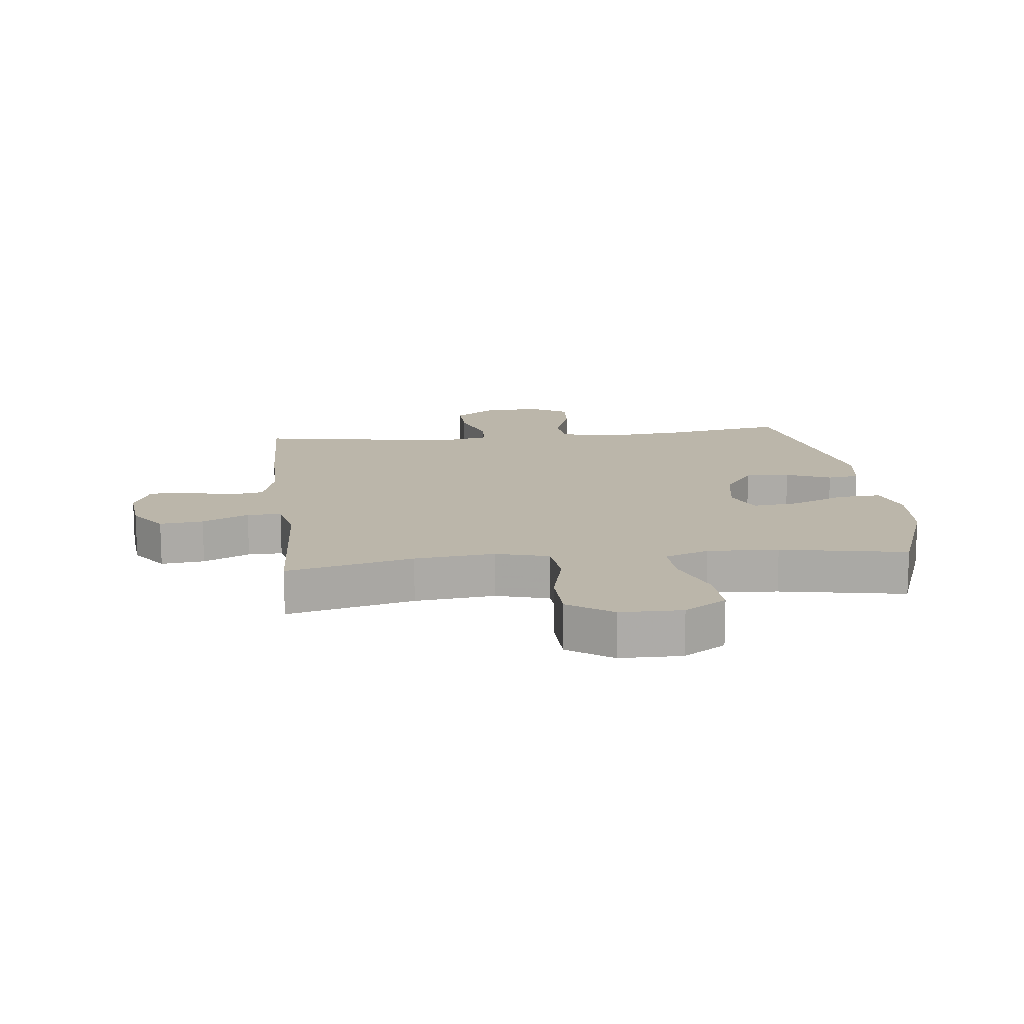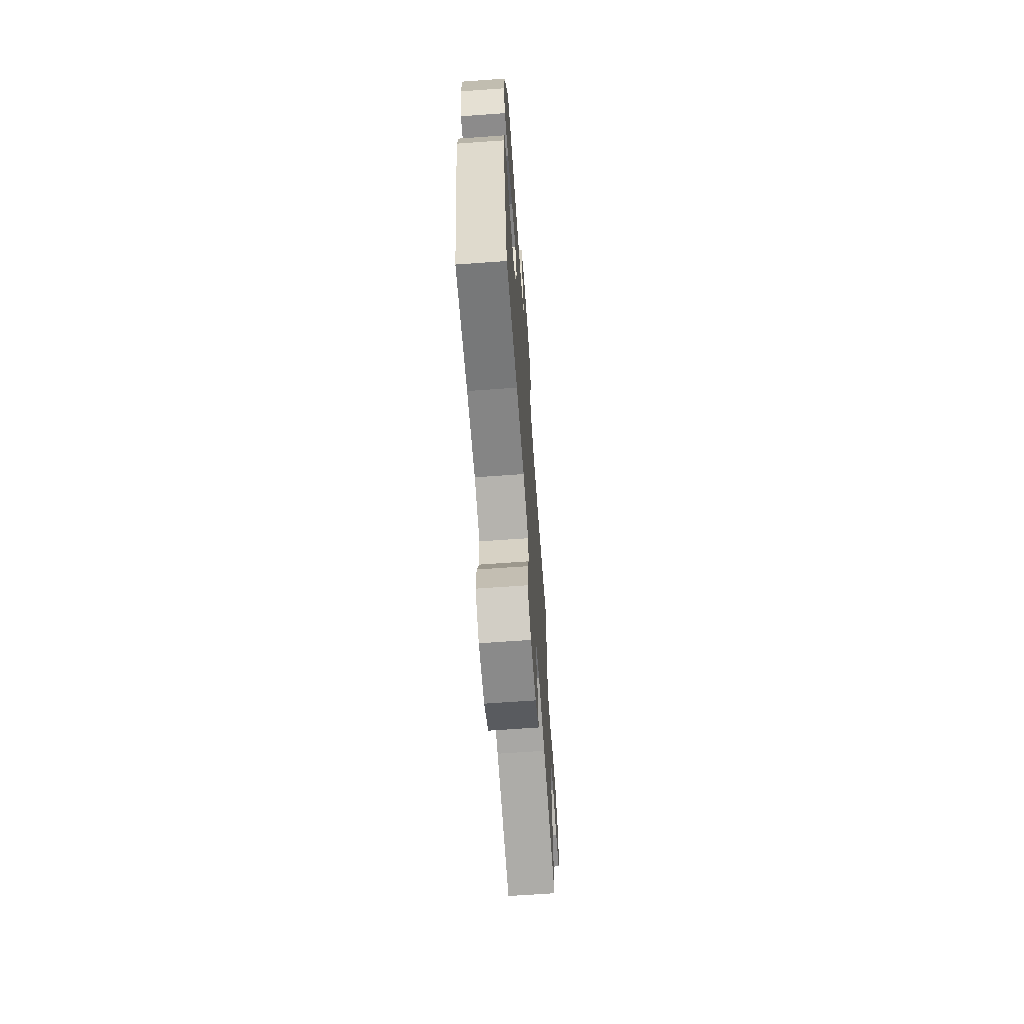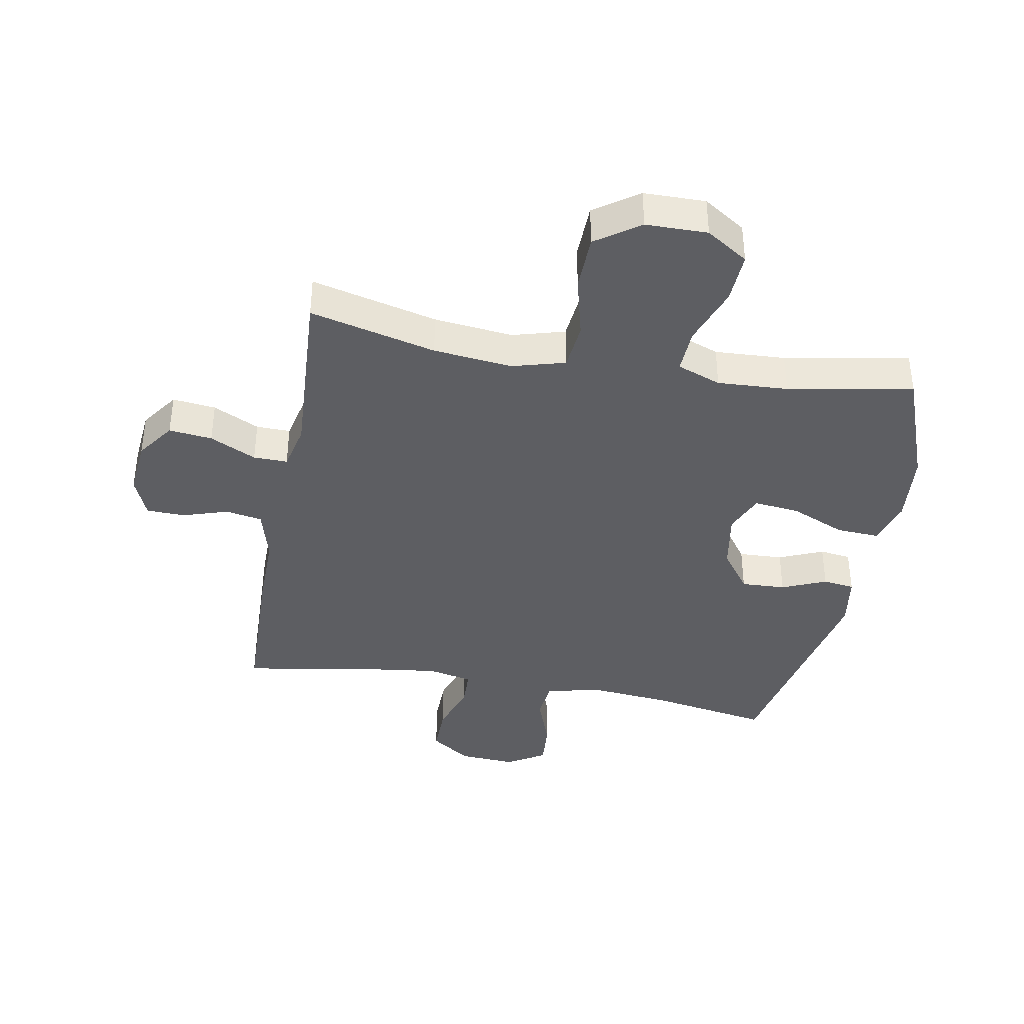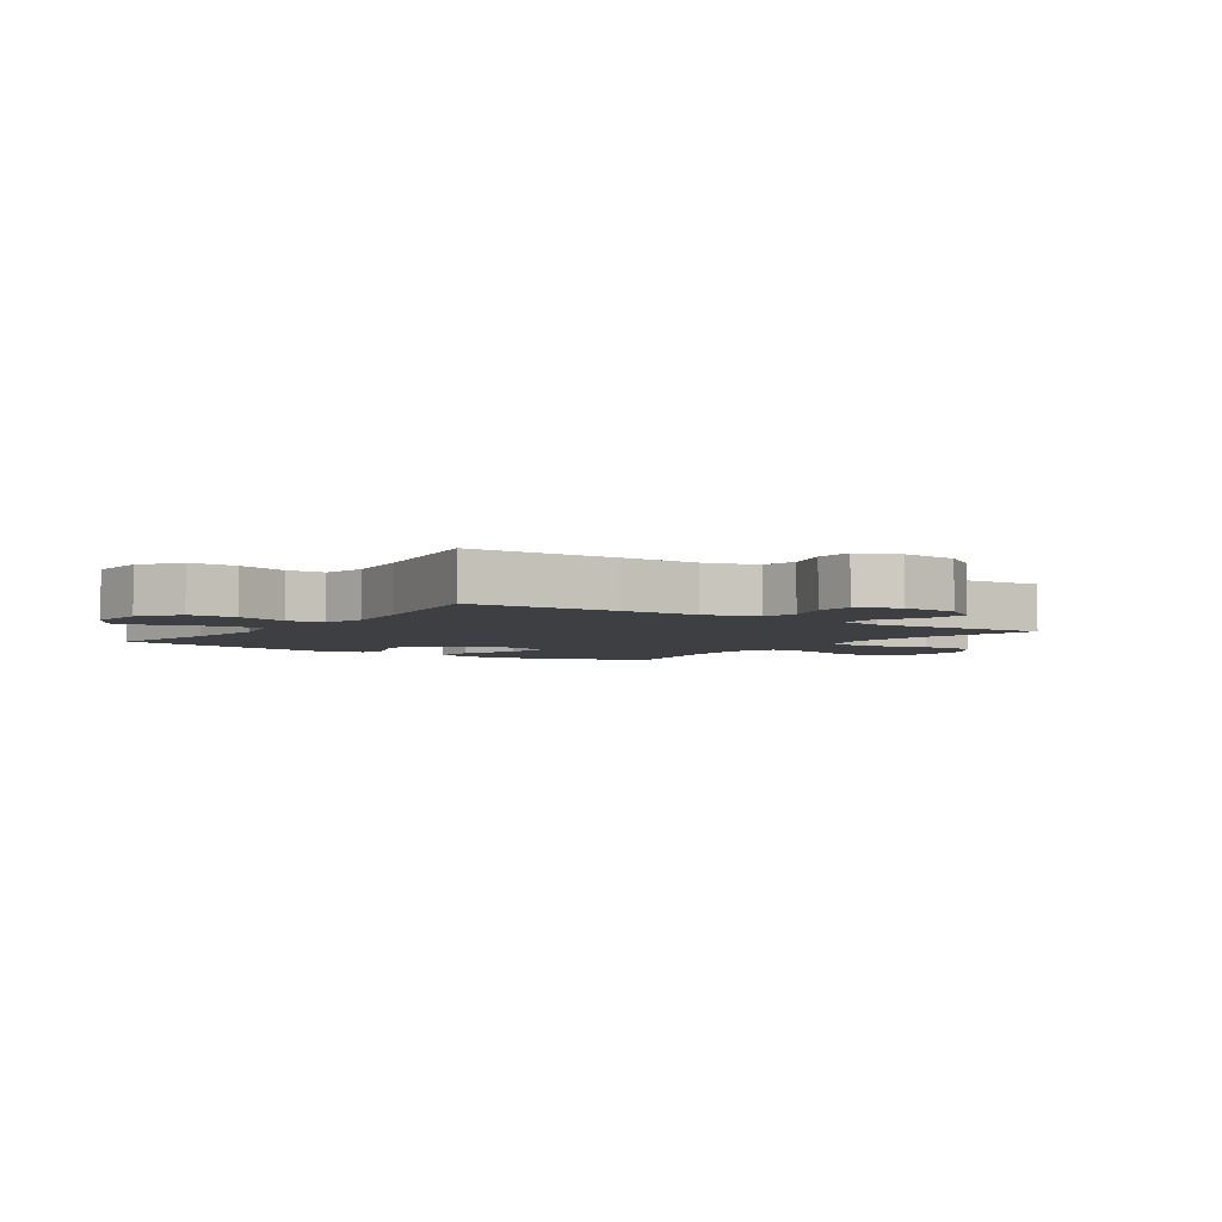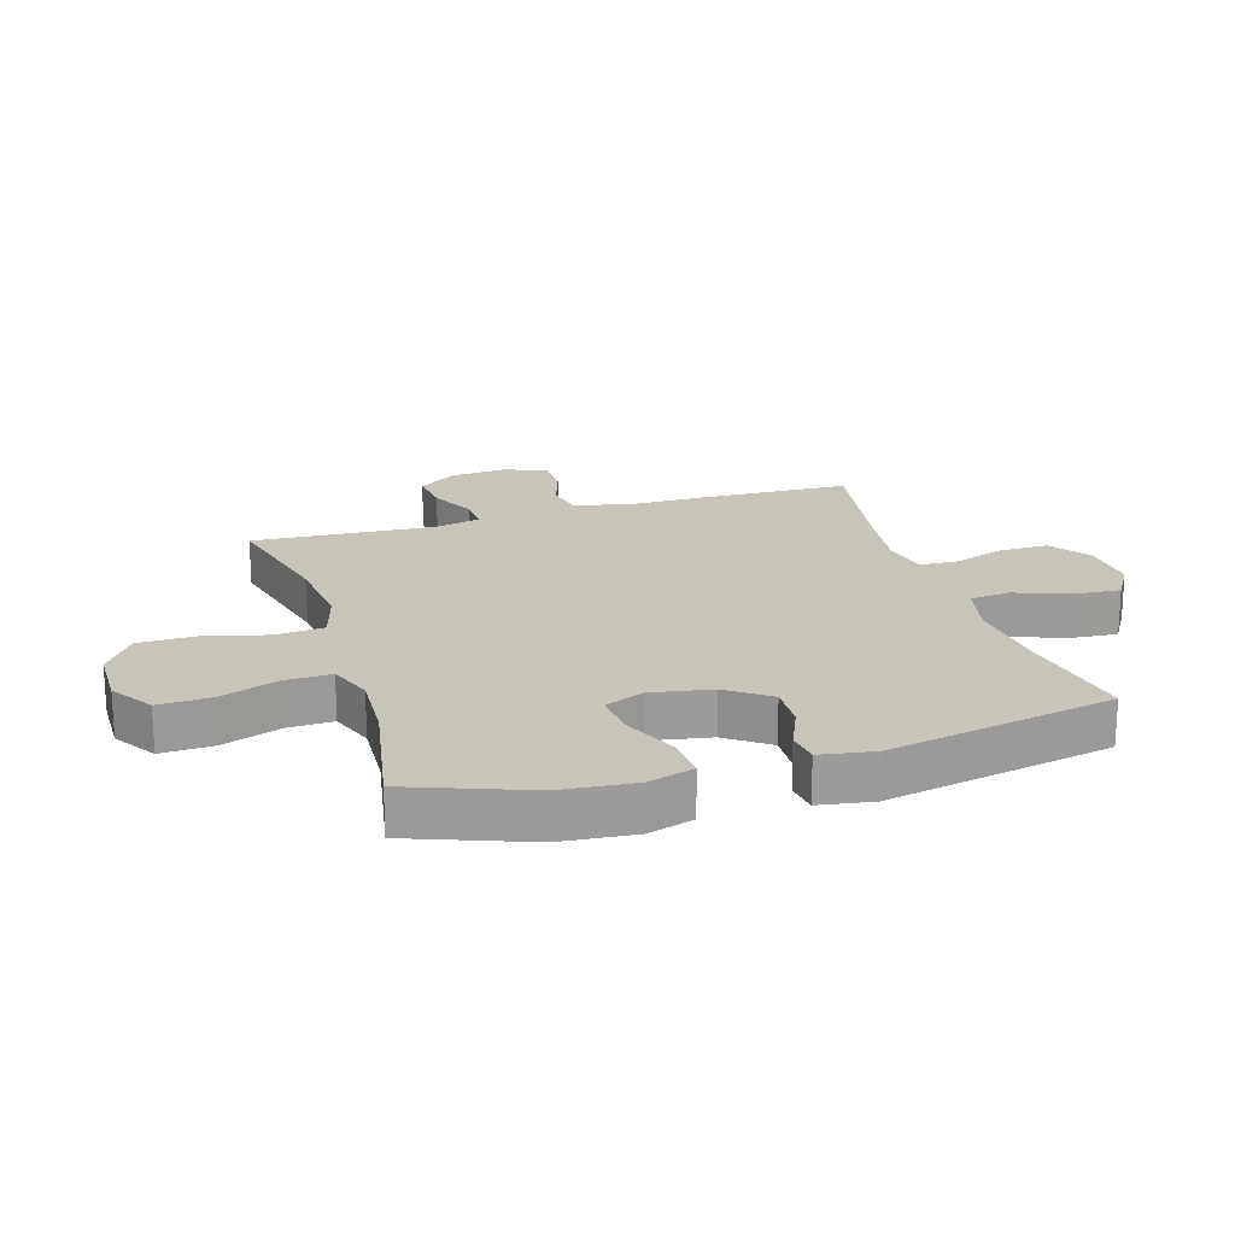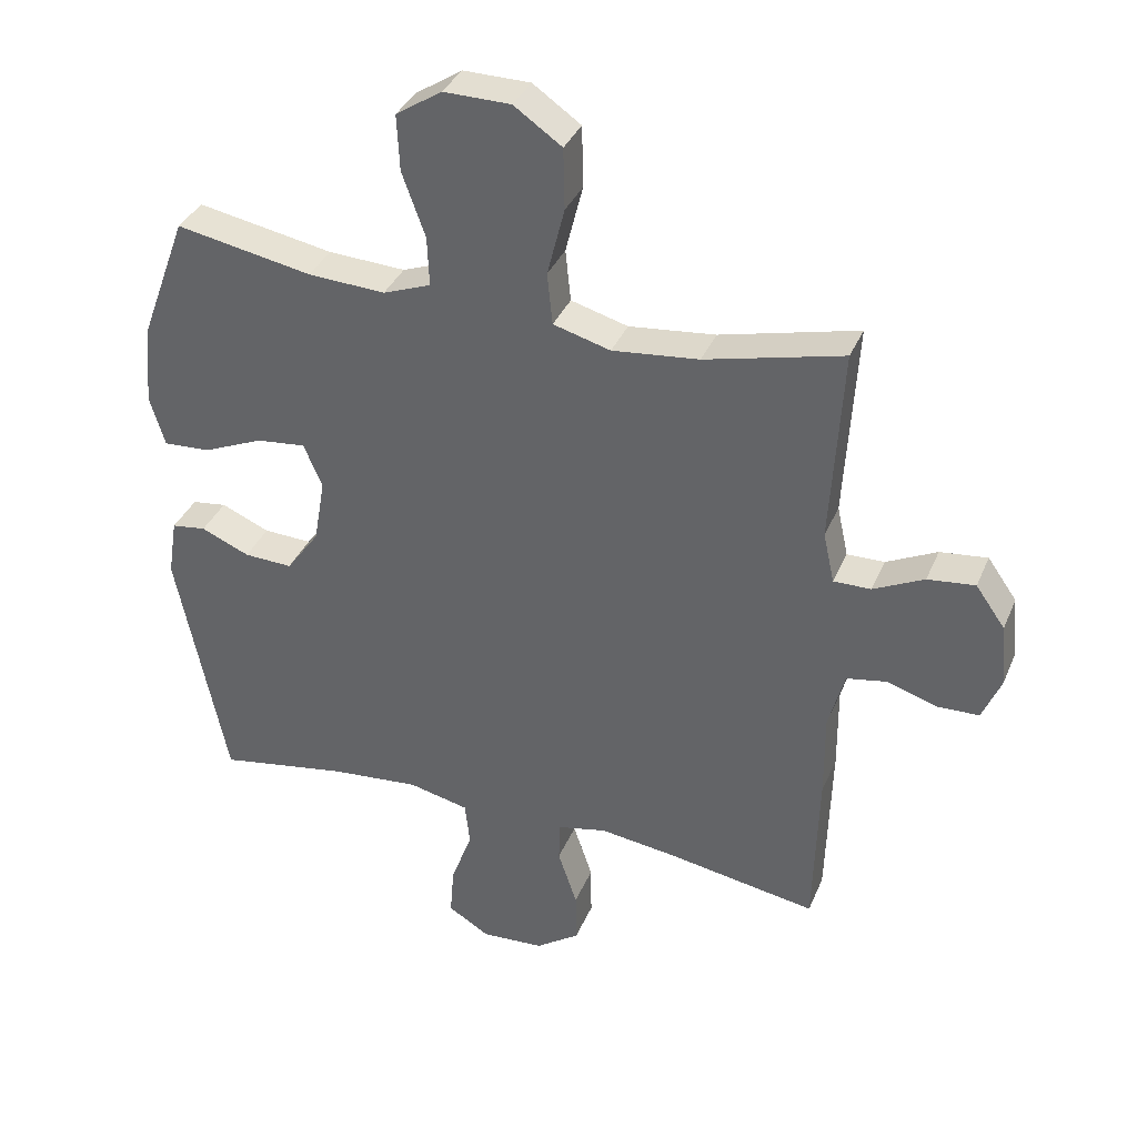
<metadata>
{"format":"obj","ext":"obj","renderer":"f3d","projection":"perspective","resolution":1024,"background":"white","views":[{"elev":13.9,"azim":-6.6,"up":"+Y"},{"elev":-67.2,"azim":94.1,"up":"+Z"},{"elev":-39.0,"azim":-10.3,"up":"+Y"},{"elev":-4.0,"azim":-124.6,"up":"+Y"},{"elev":20.1,"azim":73.1,"up":"+Y"},{"elev":35.9,"azim":-159.0,"up":"+Z"}]}
</metadata>
<code>
v 0.5 0.07 -0.5
v 0.305 0.07 -0.466
v 0.169 0.07 -0.453
v 0.078 0.07 -0.474
v 0.071 0.07 -0.54
v 0.103 0.07 -0.628
v 0.109 0.07 -0.704
v 0.046 0.07 -0.742
v -0.048 0.07 -0.736
v -0.114 0.07 -0.69
v -0.113 0.07 -0.611
v -0.084 0.07 -0.525
v -0.086 0.07 -0.463
v -0.16 0.07 -0.447
v -0.275 0.07 -0.462
v -0.5 0.07 -0.5
v -0.507 0.07 -0.255
v -0.506 0.07 -0.125
v -0.53 0.07 -0.037
v -0.59 0.07 -0.026
v -0.665 0.07 -0.05
v -0.728 0.07 -0.048
v -0.756 0.07 0.019
v -0.747 0.07 0.113
v -0.703 0.07 0.175
v -0.632 0.07 0.167
v -0.556 0.07 0.13
v -0.5 0.07 0.129
v -0.483 0.07 0.205
v -0.5 0.07 0.5
v -0.293 0.07 0.449
v -0.163 0.07 0.435
v -0.077 0.07 0.459
v -0.069 0.07 0.537
v -0.095 0.07 0.64
v -0.093 0.07 0.732
v -0.021 0.07 0.782
v 0.08 0.07 0.783
v 0.149 0.07 0.738
v 0.145 0.07 0.654
v 0.11 0.07 0.557
v 0.107 0.07 0.483
v 0.179 0.07 0.456
v 0.295 0.07 0.462
v 0.5 0.07 0.5
v 0.571 0.07 0.309
v 0.582 0.07 0.188
v 0.559 0.07 0.113
v 0.489 0.07 0.117
v 0.398 0.07 0.156
v 0.324 0.07 0.164
v 0.296 0.07 0.099
v 0.313 0.07 0.001
v 0.363 0.07 -0.068
v 0.436 0.07 -0.065
v 0.509 0.07 -0.034
v 0.561 0.07 -0.041
v 0.575 0.07 -0.129
v 0.5 0 -0.5
v 0.305 0 -0.466
v 0.169 0 -0.453
v 0.078 0 -0.474
v 0.071 0 -0.54
v 0.103 0 -0.628
v 0.109 0 -0.704
v 0.046 0 -0.742
v -0.048 0 -0.736
v -0.114 0 -0.69
v -0.113 0 -0.611
v -0.084 0 -0.525
v -0.086 0 -0.463
v -0.16 0 -0.447
v -0.275 0 -0.462
v -0.5 0 -0.5
v -0.507 0 -0.255
v -0.506 0 -0.125
v -0.53 0 -0.037
v -0.59 0 -0.026
v -0.665 0 -0.05
v -0.728 0 -0.048
v -0.756 0 0.019
v -0.747 0 0.113
v -0.703 0 0.175
v -0.632 0 0.167
v -0.556 0 0.13
v -0.5 0 0.129
v -0.483 0 0.205
v -0.5 0 0.5
v -0.293 0 0.449
v -0.163 0 0.435
v -0.077 0 0.459
v -0.069 0 0.537
v -0.095 0 0.64
v -0.093 0 0.732
v -0.021 0 0.782
v 0.08 0 0.783
v 0.149 0 0.738
v 0.145 0 0.654
v 0.11 0 0.557
v 0.107 0 0.483
v 0.179 0 0.456
v 0.295 0 0.462
v 0.5 0 0.5
v 0.571 0 0.309
v 0.582 0 0.188
v 0.559 0 0.113
v 0.489 0 0.117
v 0.398 0 0.156
v 0.324 0 0.164
v 0.296 0 0.099
v 0.313 0 0.001
v 0.363 0 -0.068
v 0.436 0 -0.065
v 0.509 0 -0.034
v 0.561 0 -0.041
v 0.575 0 -0.129
f 58 1 2
f 57 58 2
f 56 57 2
f 55 56 2
f 54 55 2 3
f 53 54 3 4
f 52 53 4
f 48 49 50
f 47 48 50
f 46 47 50
f 45 46 50
f 44 45 50
f 43 44 50 51
f 42 43 51 52
f 39 40 41
f 38 39 41
f 37 38 41
f 36 37 41
f 35 36 41
f 34 35 41
f 33 34 41 42
f 42 52 4
f 33 42 4
f 32 33 4
f 29 30 31
f 32 4 5
f 31 32 5
f 29 31 5
f 28 29 5
f 25 26 27
f 24 25 27
f 23 24 27
f 22 23 27
f 21 22 27
f 20 21 27
f 19 20 27 28
f 15 16 17 18
f 18 19 28
f 15 18 28
f 14 15 28
f 10 11 12
f 9 10 12
f 8 9 12
f 7 8 12
f 6 7 12
f 5 6 12
f 5 12 13
f 28 5 13
f 13 14 28
f 60 59 116
f 60 116 115
f 60 115 114
f 60 114 113
f 61 60 113 112
f 62 61 112 111
f 62 111 110
f 108 107 106
f 108 106 105
f 108 105 104
f 108 104 103
f 108 103 102
f 109 108 102 101
f 110 109 101 100
f 99 98 97
f 99 97 96
f 99 96 95
f 99 95 94
f 99 94 93
f 99 93 92
f 100 99 92 91
f 62 110 100
f 62 100 91
f 62 91 90
f 89 88 87
f 63 62 90
f 63 90 89
f 63 89 87
f 63 87 86
f 85 84 83
f 85 83 82
f 85 82 81
f 85 81 80
f 85 80 79
f 85 79 78
f 86 85 78 77
f 76 75 74 73
f 86 77 76
f 86 76 73
f 86 73 72
f 70 69 68
f 70 68 67
f 70 67 66
f 70 66 65
f 70 65 64
f 70 64 63
f 71 70 63
f 71 63 86
f 86 72 71
f 1 59 60 2
f 2 60 61 3
f 3 61 62 4
f 4 62 63 5
f 5 63 64 6
f 6 64 65 7
f 7 65 66 8
f 8 66 67 9
f 9 67 68 10
f 10 68 69 11
f 11 69 70 12
f 12 70 71 13
f 13 71 72 14
f 14 72 73 15
f 15 73 74 16
f 16 74 75 17
f 17 75 76 18
f 18 76 77 19
f 19 77 78 20
f 20 78 79 21
f 21 79 80 22
f 22 80 81 23
f 23 81 82 24
f 24 82 83 25
f 25 83 84 26
f 26 84 85 27
f 27 85 86 28
f 28 86 87 29
f 29 87 88 30
f 30 88 89 31
f 31 89 90 32
f 32 90 91 33
f 33 91 92 34
f 34 92 93 35
f 35 93 94 36
f 36 94 95 37
f 37 95 96 38
f 38 96 97 39
f 39 97 98 40
f 40 98 99 41
f 41 99 100 42
f 42 100 101 43
f 43 101 102 44
f 44 102 103 45
f 45 103 104 46
f 46 104 105 47
f 47 105 106 48
f 48 106 107 49
f 49 107 108 50
f 50 108 109 51
f 51 109 110 52
f 52 110 111 53
f 53 111 112 54
f 54 112 113 55
f 55 113 114 56
f 56 114 115 57
f 57 115 116 58
f 58 116 59 1

</code>
